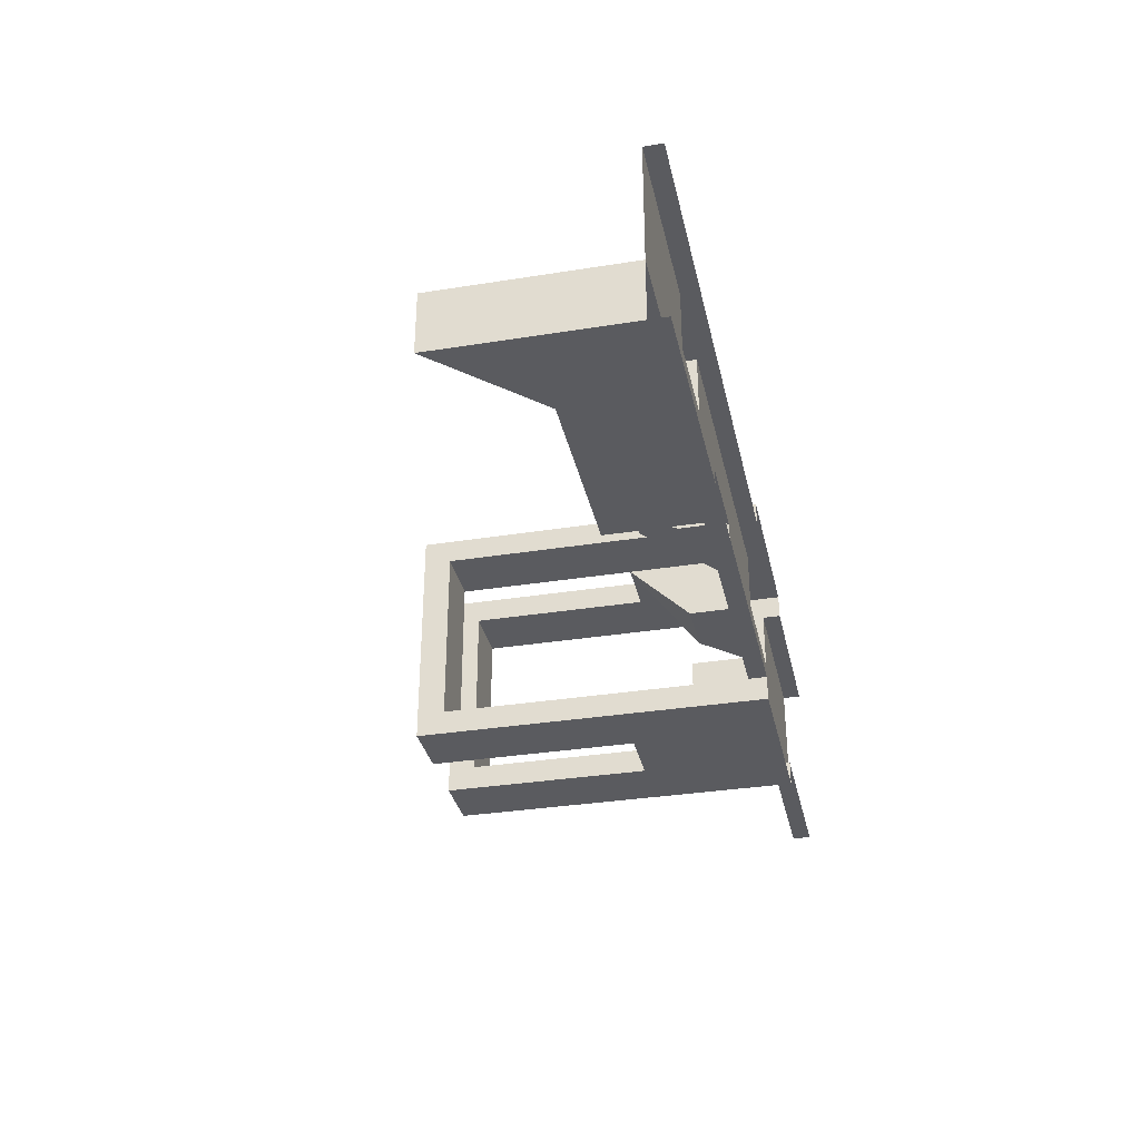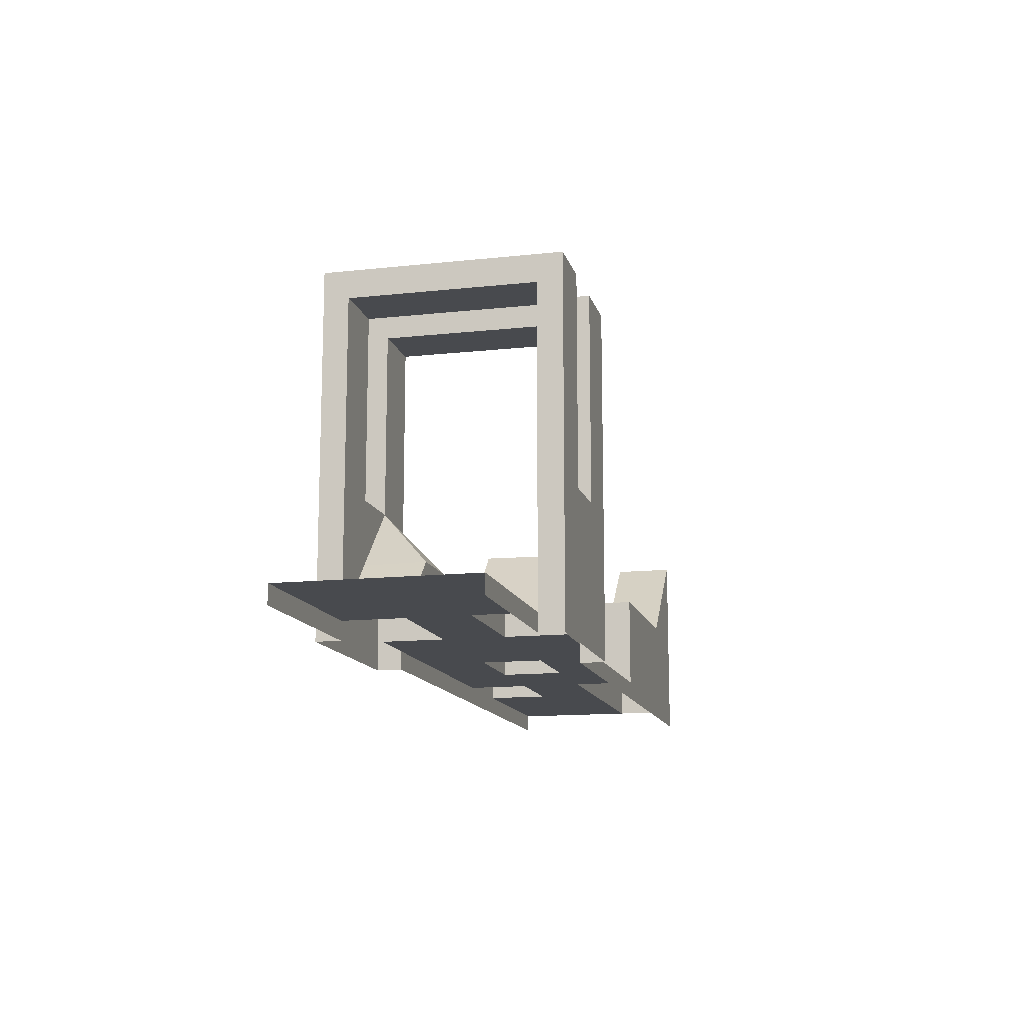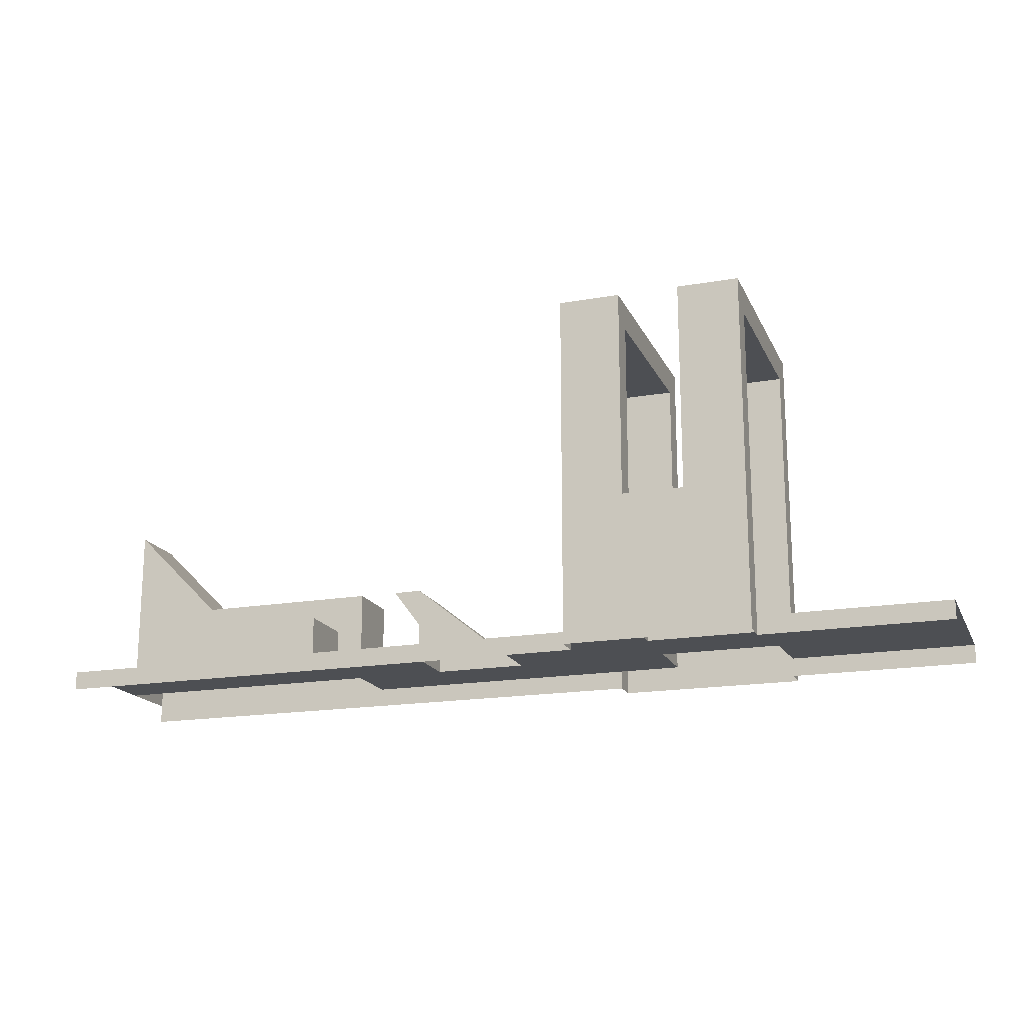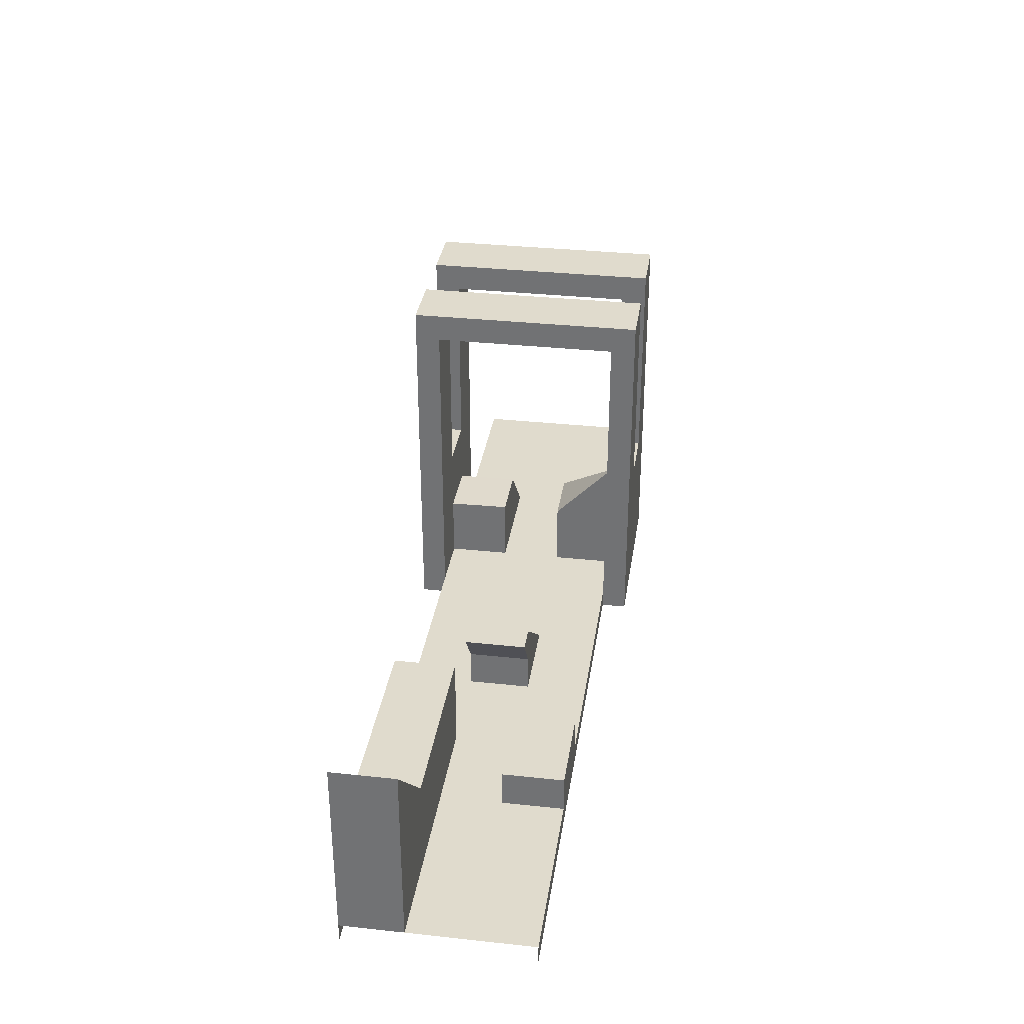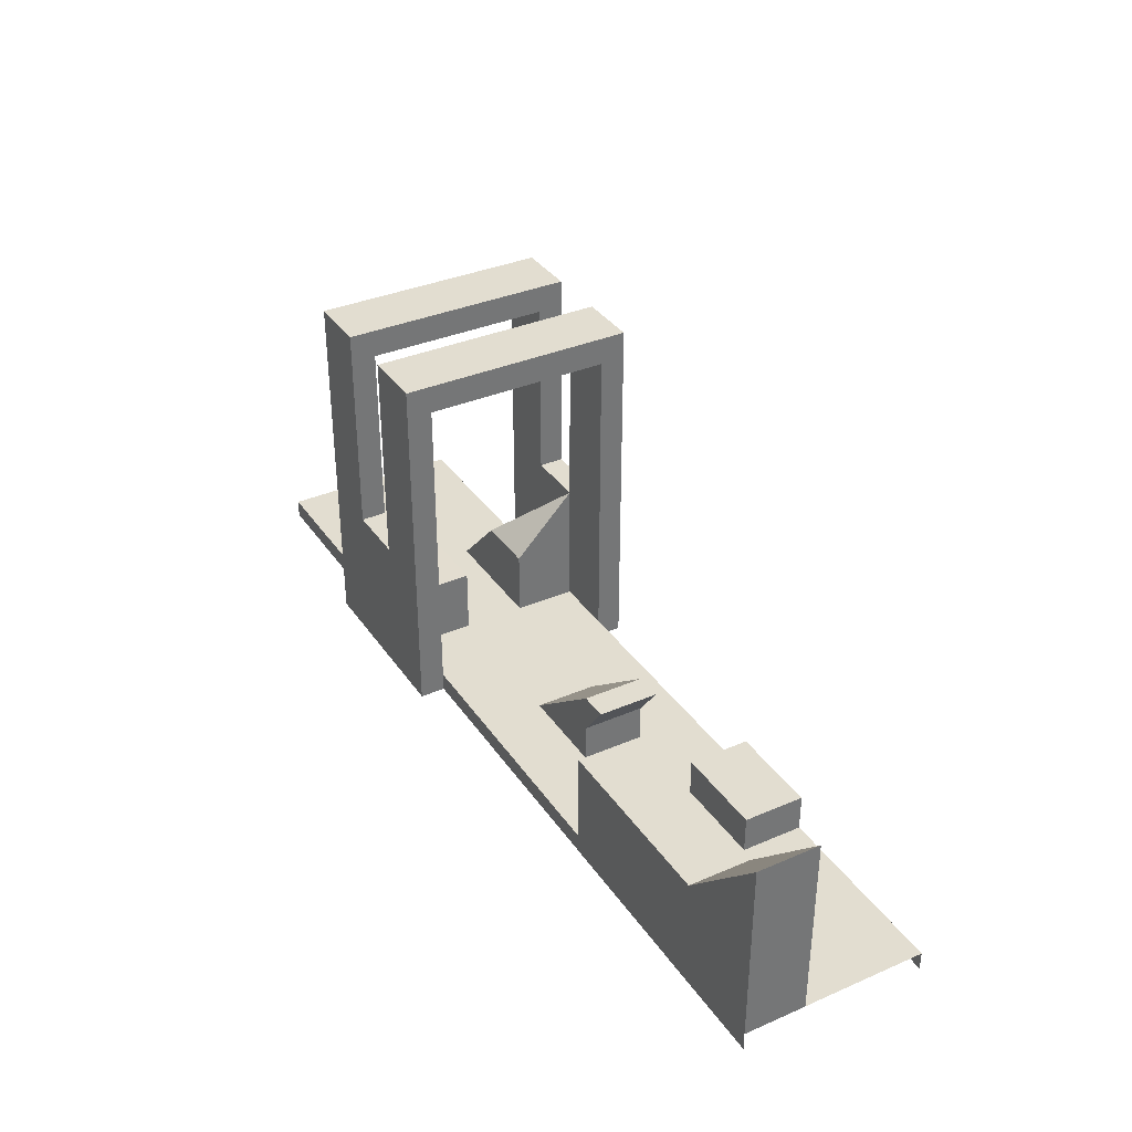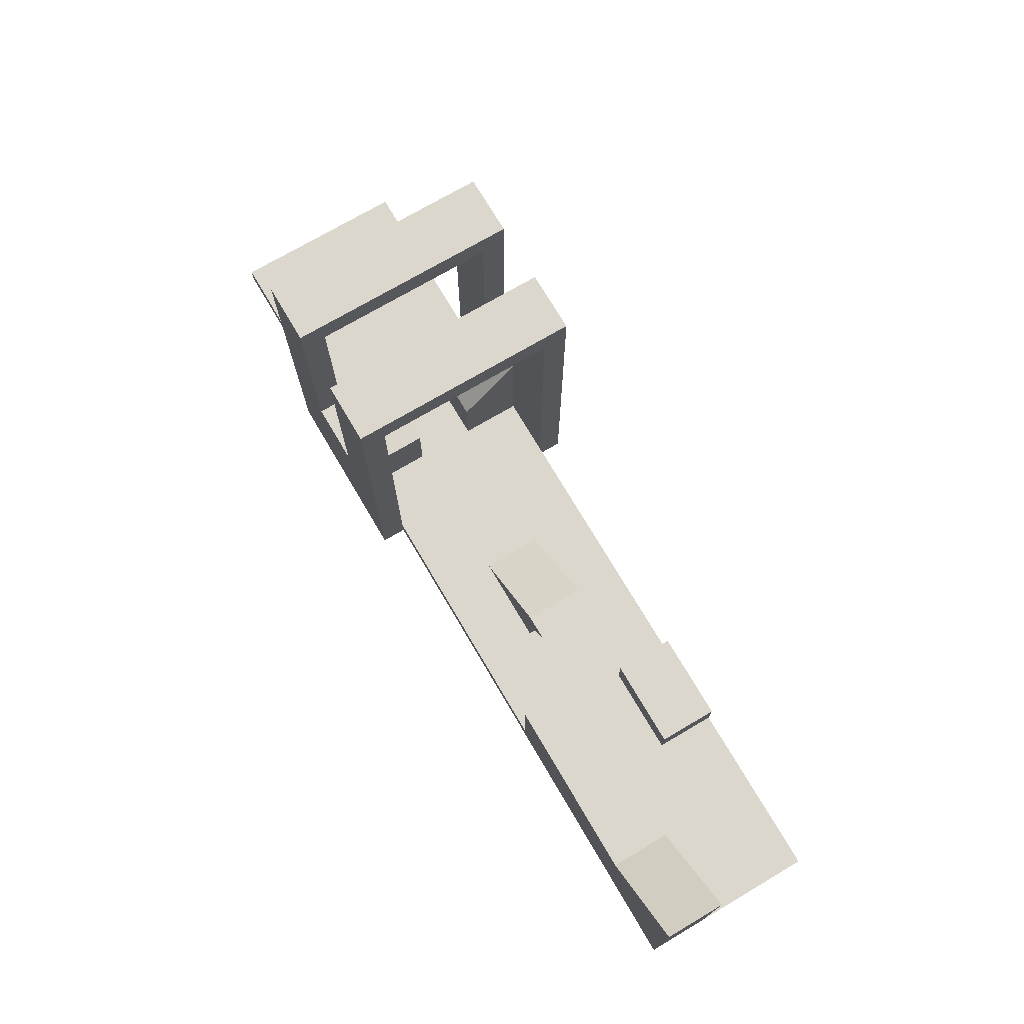
<metadata>
{"format":"obj","ext":"obj","renderer":"f3d","projection":"perspective","resolution":1024,"background":"white","views":[{"elev":-33.5,"azim":-77.7,"up":"+Z"},{"elev":-13.3,"azim":103.9,"up":"+Y"},{"elev":-17.9,"azim":18.9,"up":"+Y"},{"elev":33.3,"azim":-81.6,"up":"+Y"},{"elev":35.3,"azim":-119.7,"up":"+Y"},{"elev":73.1,"azim":-120.5,"up":"+Y"}]}
</metadata>
<code>
o Plane.001
v -6 0 -3
v -4 0 -3
v -6 0 -5
v -4 0 -5
v -6 -0.2 -3
v -4 -0.2 -3
v -6 -0.2 -5
v -4 -0.2 -5
v -2 0 -3
v -2 0 -5
v -2 -0.2 -3
v -2 -0.2 -5
v 0 0 -3
v 0 0 -5
v 0 -0.2 -3
v 0 -0.2 -5
v -4 0 -5.27
v -4 -0.2 -5.27
v -4 -0.2 -2.73
v -4 0 -2.73
v -2 0 -5.27
v -2 -0.2 -5.27
v -2 -0.2 -2.73
v -2 0 -2.73
v -2 1.384 -3
v -4 1.384 -3
v -4 1.384 -5
v -2 1.384 -5
v -2 1.384 -2.73
v -4 1.384 -2.73
v -4 1.384 -5.27
v -2 1.384 -5.27
v -3.333 0 -3
v -3.333 0 -5
v -3.333 0.7 -4.333
v -2.667 0 -2.73
v -3.333 0 -2.73
v -3.333 -0.2 -2.73
v -2.667 -0.2 -2.73
v -2.667 -0.2 -5.27
v -3.333 -0.2 -5.27
v -3.333 0 -5.27
v -2.667 0 -5.27
v -2.667 1.384 -3
v -3.333 1.384 -3
v -3.333 1.384 -5
v -2.667 1.384 -5
v -2.667 1.384 -2.73
v -3.333 1.384 -2.73
v -3.333 1.384 -5.27
v -2.667 1.384 -5.27
v -6 0 -4.333
v -6 0 -3.667
v -4 0 -3.667
v -4 0 -4.333
v -2 0 -3.667
v -2 0 -4.333
v 0 0 -3.667
v 0 0 -4.333
v -3.333 0 -3.667
v -3.333 0 -4.333
v -2.667 0 -3.667
v -2.667 0 -4.333
v -4 0.692 -2.73
v -4 0.692 -3
v -2 0.692 -2.73
v -2 0.692 -3
v -2.667 0.692 -3
v -3.333 0.692 -3
v -3.333 0.692 -2.73
v -2.667 0.692 -2.73
v -2 0.692 -5
v -4 0.692 -5
v -2 0.692 -5.27
v -4 0.692 -5.27
v -2.667 0.692 -5.27
v -3.333 0.692 -5.27
v -3.333 0.692 -5
v -2.667 0.692 -5
v -2.667 0.7 -4.333
v -3.333 0.7 -3.667
v -2.667 0.7 -3.667
v -5 0 -3
v -5 0 -5
v -5 -0.2 -3
v -5 -0.2 -5
v -5 0 -3.667
v -5 0 -4.333
v -6 0.4 -4.333
v -6 0.4 -3.667
v -5.5 0 -5
v -5.5 -0.2 -5
v -5.5 0 -3.667
v -5.5 0 -4.333
v -5.5 0 -3
v -5.5 -0.2 -3
v -5.5 0.4 -3.667
v -5.5 0.4 -4.333
v -6 0.8 -4.333
v -6 0.8 -3.667
v -2 3.384 -5.27
v -2.667 3.384 -5.27
v -4 3.384 -2.73
v -3.333 3.384 -2.73
v -3.333 3.384 -5.27
v -2.667 3.384 -2.73
v -3.333 3.384 -5
v -2.667 3.384 -3
v -2 3.384 -5
v -2.667 3.384 -5
v -2 3.384 -2.73
v -2 3.384 -3
v -4 3.384 -3
v -3.333 3.384 -3
v -4 3.384 -5.27
v -4 3.384 -5
v -10 0 -3
v -10 0 -5
v -10 -0.2 -3
v -10 -0.2 -5
v -10 0 -4.333
v -10 0 -3.667
v -8 0 -5
v -8 -0.2 -5
v -8 0 -3.667
v -8 0 -4.333
v -8 0 -3
v -8 -0.2 -3
v -7 0 -5
v -7 0 -3.667
v -7 0 -3
v -7 -0.2 -3
v -7 -0.2 -5
v -7 0 -4.333
v -9 -0.2 -5
v -9 0 -4.333
v -9 0 -5
v -9 0 -3.667
v -9 0 -3
v -9 -0.2 -3
v -9 1 -5
v -8 1 -5
v -7 1 -4.333
v -8 1 -4.333
v -7 1 -5
v -9 1 -4.333
v -8 0.4 -3.667
v -8 0.4 -3
v -7 0.4 -3.667
v -7 0.4 -3
v -2.667 3.684 -5
v -2.667 3.684 -5.27
v -2 3.684 -3
v -2.667 3.684 -3
v -4 3.684 -5.27
v -3.333 3.684 -5.27
v -3.333 3.684 -5
v -2 3.684 -2.73
v -2.667 3.684 -2.73
v -3.333 3.684 -3
v -3.333 3.684 -2.73
v -4 3.684 -2.73
v -4 3.684 -3
v -2 3.684 -5
v -2 3.684 -5.27
v -4 3.684 -5
v -6.3 0.8 -4.333
v -6.3 0.8 -3.667
v -10 2 -4.333
v -10 2 -5
f 88 55 4 84
f 84 4 8 86
f 95 1 5 96
f 79 72 28 47
f 8 4 17 18
f 62 82 56
f 9 11 15 13
f 12 10 14 16
f 56 9 13 58
f 36 39 23 24
f 40 43 21 22
f 11 9 24 23
f 2 6 19 20
f 65 64 30 26
f 10 12 22 21
f 28 32 101 109
f 45 26 113 114
f 72 74 32 28
f 75 73 27 31
f 71 66 29 48
f 66 67 25 29
f 69 65 26 45
f 77 75 31 50
f 74 76 51 32
f 76 77 50 51
f 67 68 44 25
f 82 81 45
f 64 70 49 30
f 70 71 48 49
f 115 116 166 155
f 44 45 49 48
f 50 31 115 105
f 46 47 51 50
f 18 17 42 41
f 41 42 43 40
f 20 19 38 37
f 37 38 39 36
f 54 2 33 60
f 62 60 81 82
f 73 78 46 27
f 78 79 47 46
f 61 63 80 35
f 61 60 62 63
f 4 55 61 34
f 55 54 60 61
f 10 57 59 14
f 57 56 58 59
f 63 62 56 57
f 83 2 54 87
f 87 54 55 88
f 37 36 71 70
f 20 37 70 64
f 44 68 45
f 9 68 67
f 33 2 65 69
f 24 9 67 66
f 36 24 66 71
f 2 20 64 65
f 35 80 79 78
f 4 34 78 73
f 43 42 77 76
f 21 43 76 74
f 42 17 75 77
f 17 4 73 75
f 10 21 74 72
f 10 72 79
f 34 61 35 78
f 80 63 57
f 79 80 57 10
f 68 82 45
f 33 69 81 60
f 52 53 90 89
f 95 83 87 93
f 2 83 85 6
f 91 84 86 92
f 94 88 84 91
f 97 98 99 100
f 94 52 89 98
f 93 87 97
f 53 93 97 90
f 88 94 98
f 98 89 99
f 52 94 91 3
f 3 91 92 7
f 1 95 93 53
f 83 95 96 85
f 100 99 167 168
f 90 97 100
f 25 44 108 112
f 30 49 104 103
f 113 103 162 163
f 44 48 106 108
f 27 46 107 116
f 31 27 116 115
f 48 29 111 106
f 103 104 161 162
f 32 51 102 101
f 29 25 112 111
f 51 47 110 102
f 47 28 109 110
f 46 50 105 107
f 26 30 103 113
f 49 45 114 104
f 111 112 153 158
f 137 135 120 118
f 138 136 121 122
f 139 138 122 117
f 140 139 117 119
f 136 146 169 121
f 134 129 145 143
f 132 131 127 128
f 130 125 147 149
f 130 134 126 125
f 129 133 124 123
f 3 7 133 129
f 53 52 134 130
f 1 53 130 131
f 5 1 131 132
f 52 3 129 134
f 136 126 144 146
f 128 127 139 140
f 127 125 138 139
f 125 126 136 138
f 123 124 135 137
f 143 145 142 144
f 144 142 141 146
f 169 170 118 121
f 123 137 141 142
f 129 123 142 145
f 126 134 143 144
f 150 149 147 148
f 125 127 148 147
f 131 130 149 150
f 127 131 150 148
f 141 137 118 170
f 166 157 156 155
f 158 153 154 159
f 151 164 165 152
f 163 162 161 160
f 107 105 156 157
f 102 110 151 152
f 106 111 158 159
f 164 151 154 153
f 109 101 165 164
f 108 106 159 154
f 104 114 160 161
f 109 164 153 112
f 101 102 152 165
f 105 115 155 156
f 157 166 163 160
f 107 157 160 114
f 166 116 113 163
f 116 107 114 113
f 151 110 108 154
f 110 109 112 108
f 87 88 98 97
f 90 100 168
f 99 89 167
f 89 90 168 167
f 82 68 9 56
f 81 69 45
f 146 141 170 169

</code>
